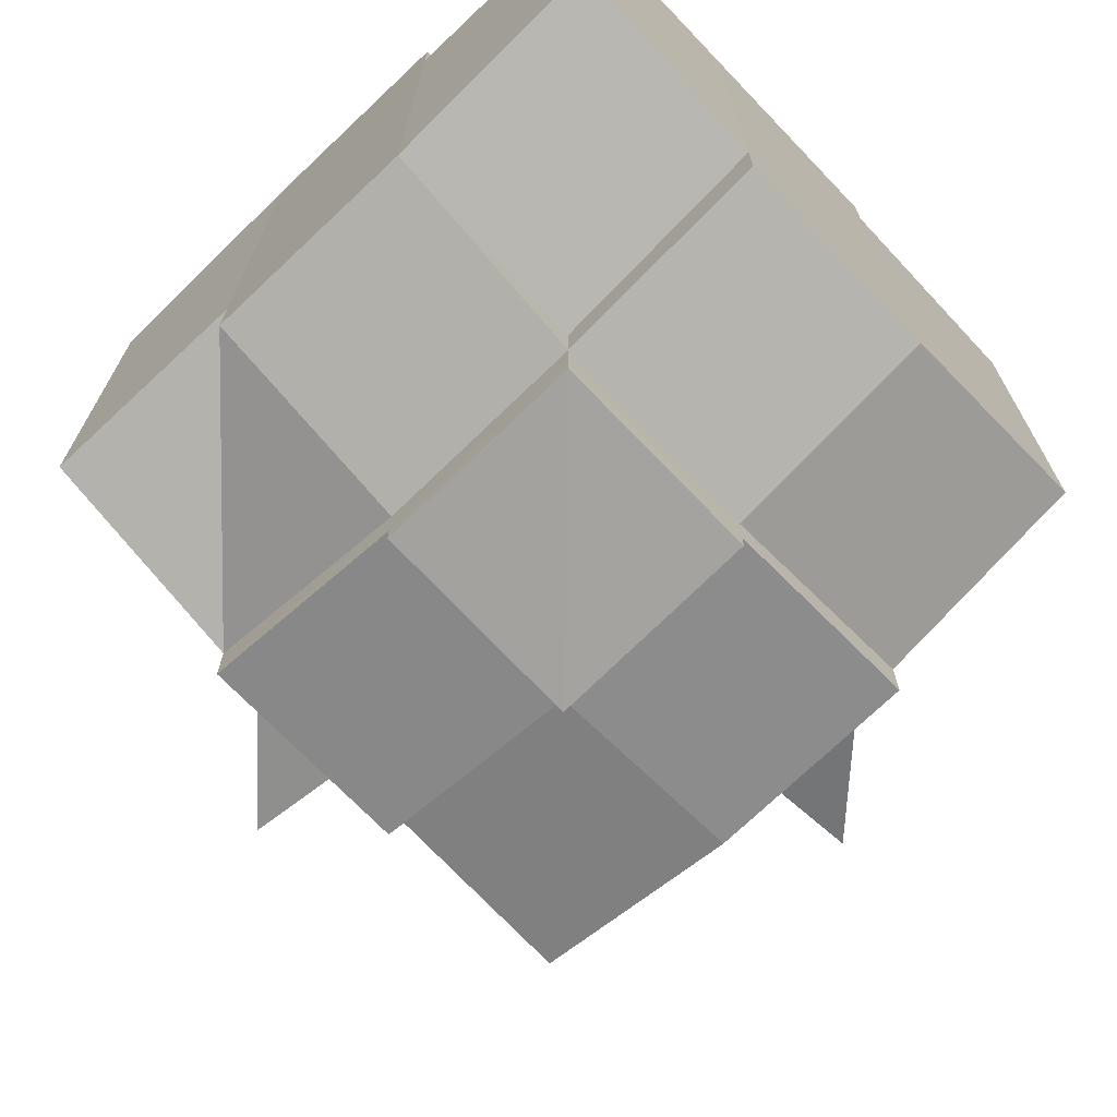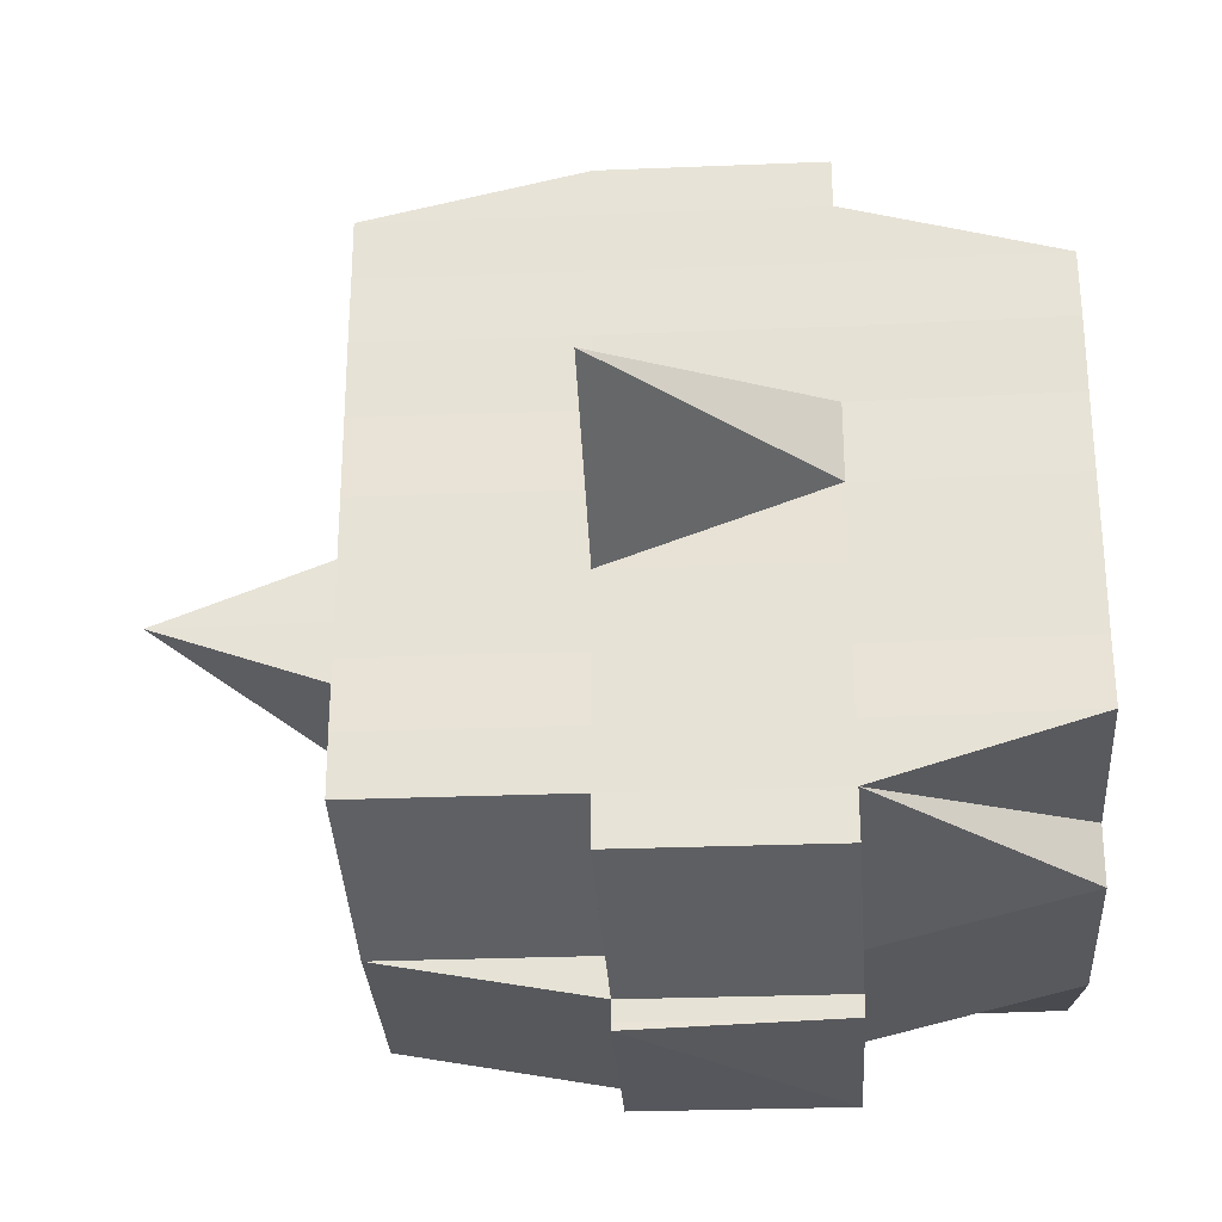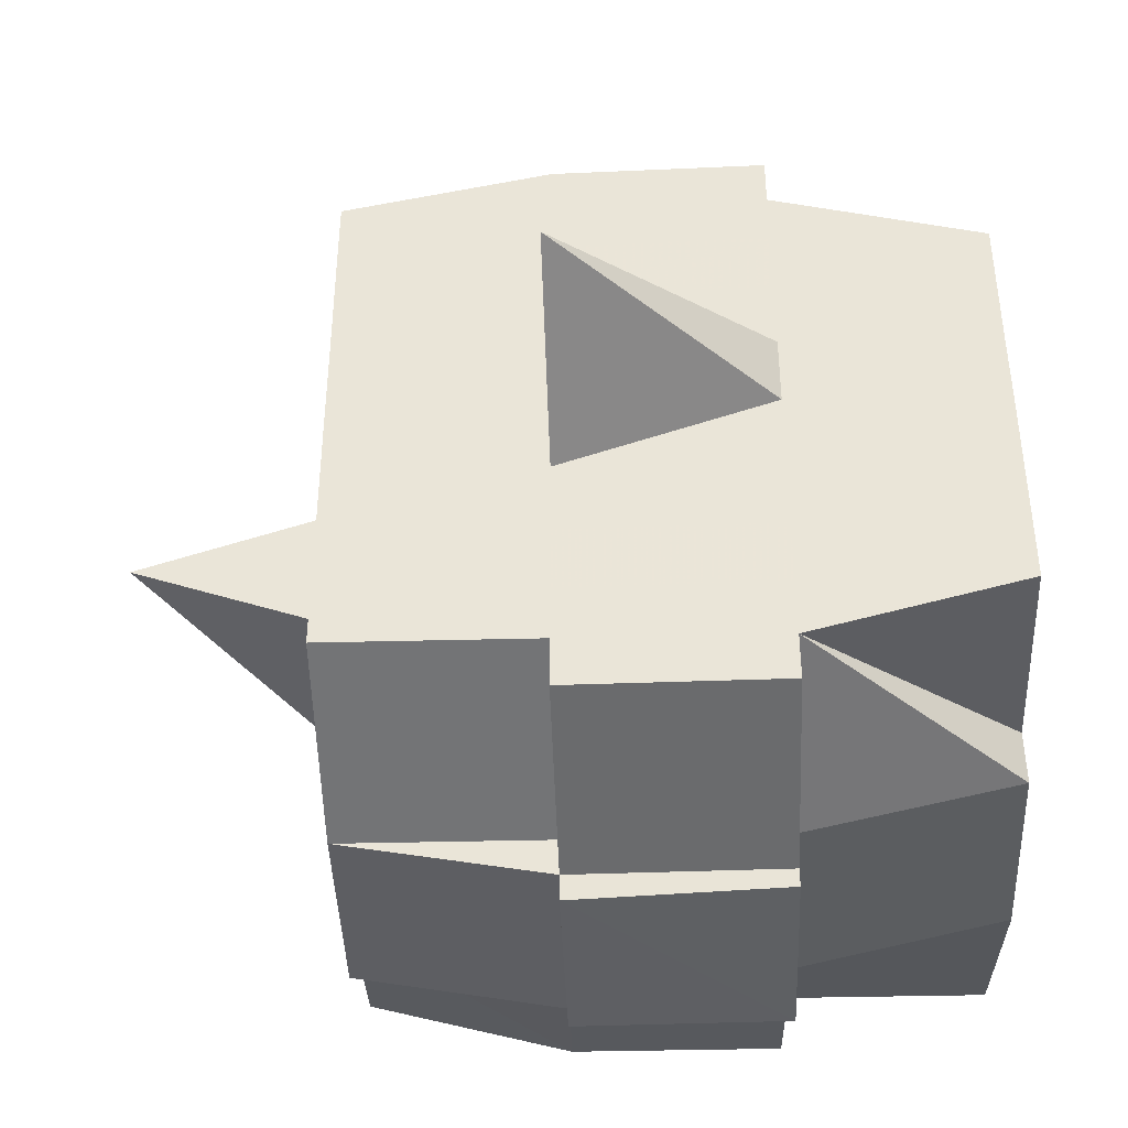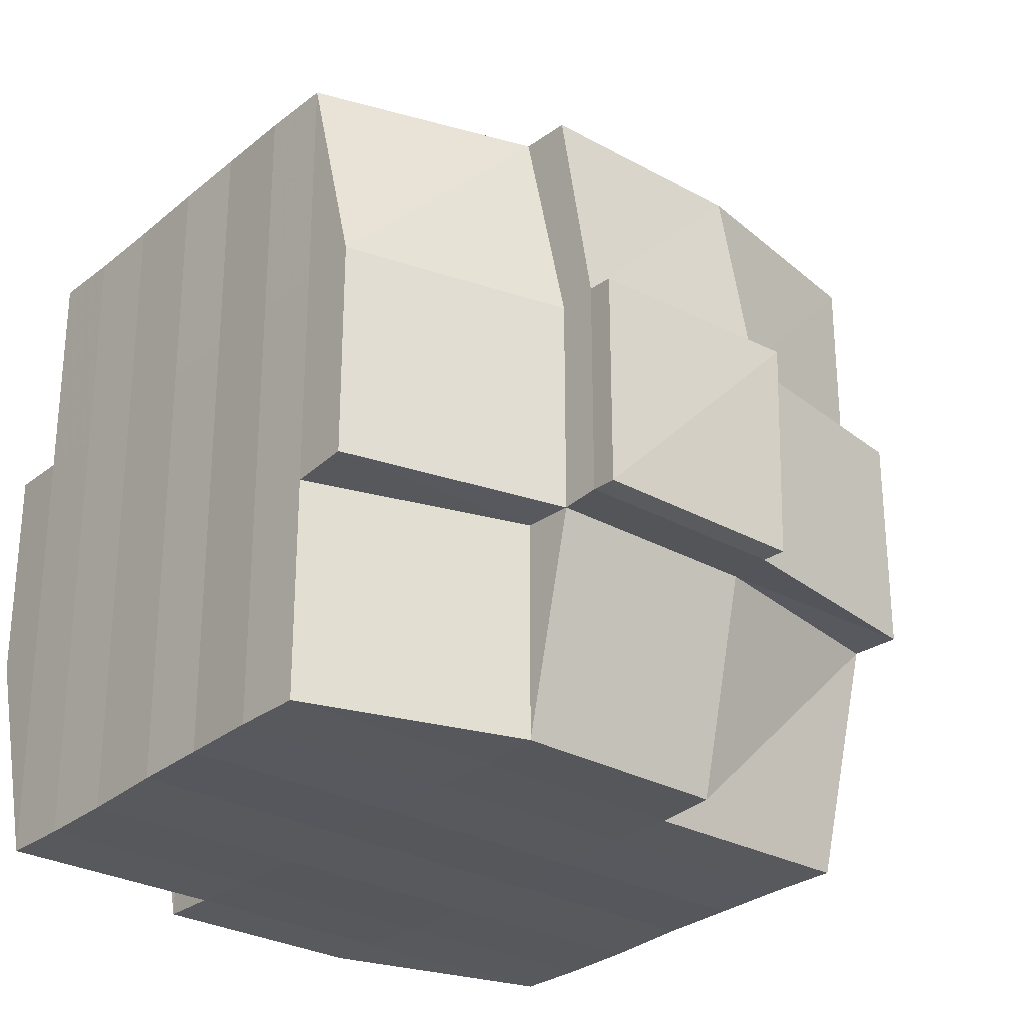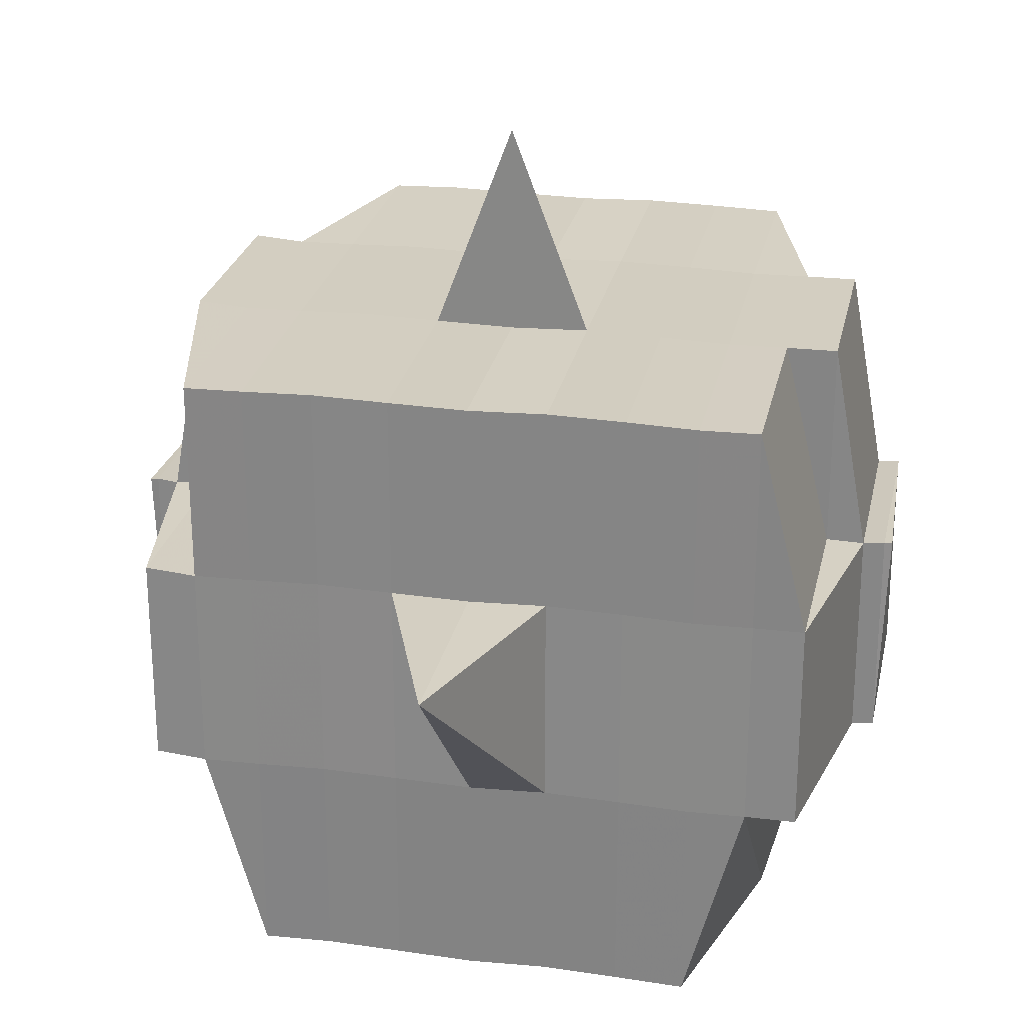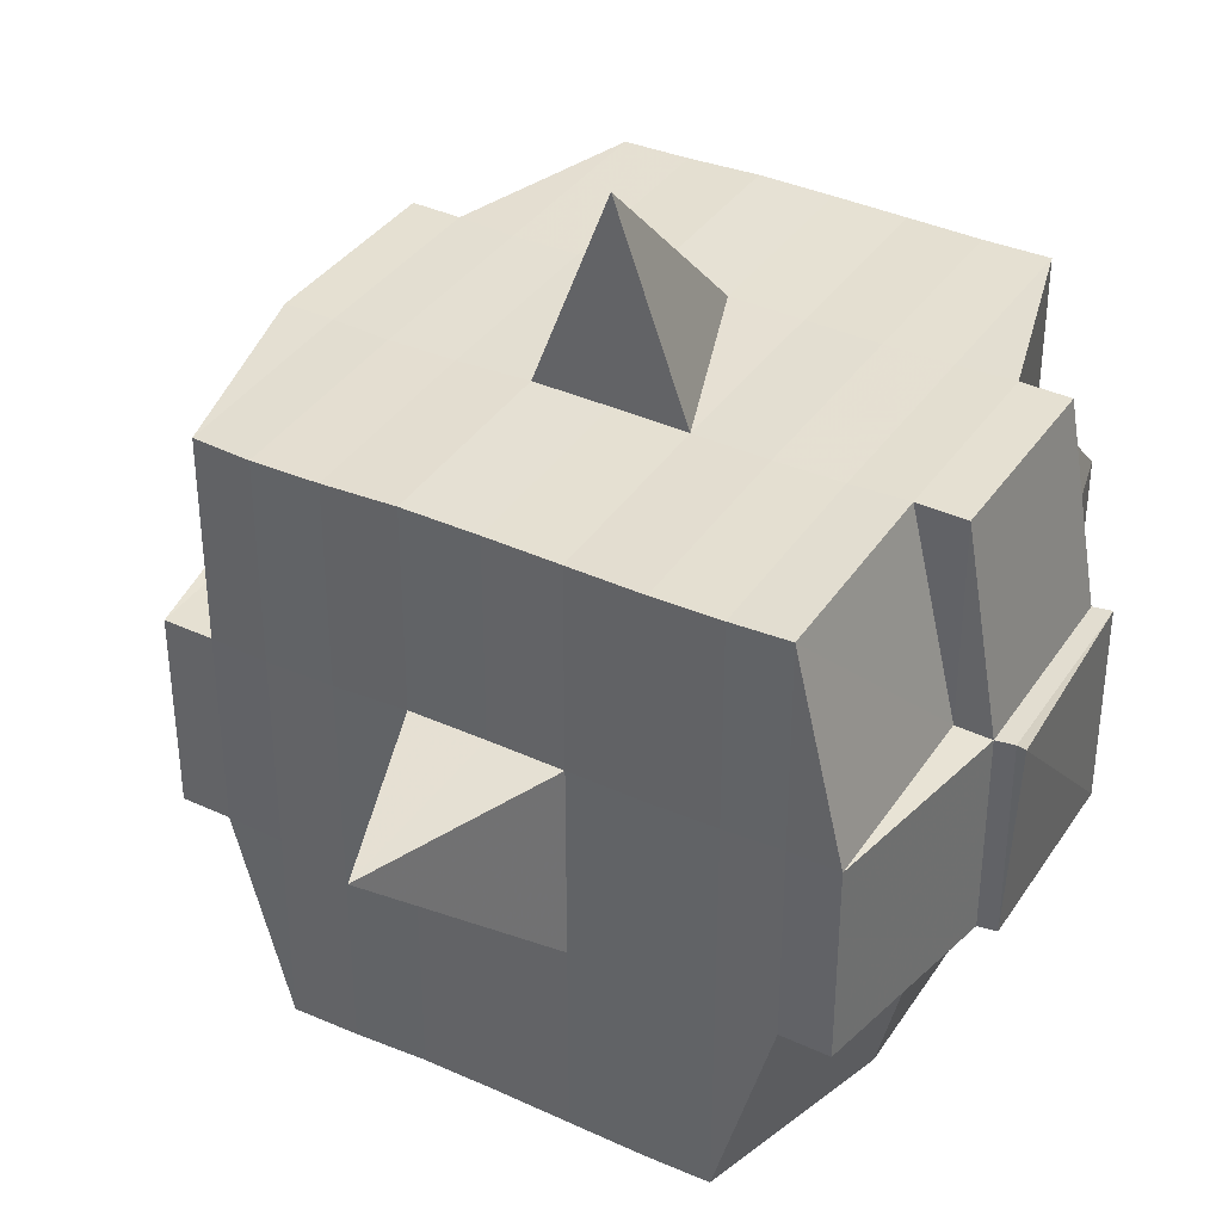
<metadata>
{"format":"obj","ext":"obj","renderer":"f3d","projection":"perspective","resolution":1024,"background":"white","views":[{"elev":-71.2,"azim":43.5,"up":"+Z"},{"elev":-29.5,"azim":-86.3,"up":"+Z"},{"elev":-42.7,"azim":-88.1,"up":"+Z"},{"elev":-28.7,"azim":140.5,"up":"+Y"},{"elev":25.4,"azim":-78.3,"up":"+Y"},{"elev":37.2,"azim":-60.3,"up":"+Y"}]}
</metadata>
<code>
o 1009
v 2168 1859 17.55
v 2168 1859 17.55
v 2168 1859 17.55
v 2168 1859 17.55
v 2168 1859 17.55
v 2168 1859 17.55
v 2168 1859 17.55
v 2168 1859 17.55
v 2168 1859 17.55
v 2168 1859 17.55
v 2168 1859 17.55
v 2168 1859 17.55
v 2168 1859 17.55
v 2168 1859 17.55
v 2168 1859 17.55
v 2168 1859 17.55
v 2168 1859 17.55
v 2168 1859 17.55
v 2168 1859 17.55
v 2168 1859 17.55
v 2168 1859 17.55
v 2168 1859 17.55
v 2168 1859 17.55
v 2168 1859 17.55
v 2168 1859 17.55
v 2168 1859 17.55
v 2168 1859 17.55
v 2168 1859 17.55
v 2168 1859 17.55
v 2168 1859 17.55
v 2168 1859 17.55
v 2168 1859 17.54
v 2168 1859 17.55
v 2168 1859 17.55
v 2168 1859 17.55
v 2168 1859 17.55
v 2168 1859 17.55
v 2168 1859 17.54
v 2168 1859 17.54
v 2168 1859 17.54
v 2168 1859 17.53
v 2168 1859 17.54
v 2168 1859 17.53
v 2168 1859 17.53
v 2168 1859 17.54
v 2168 1859 17.54
v 2168 1859 17.53
v 2168 1859 17.53
v 2168 1859 17.53
v 2168 1859 17.53
v 2168 1859 17.54
v 2168 1859 17.53
v 2168 1859 17.53
v 2168 1859 17.54
v 2168 1859 17.54
v 2168 1859 17.54
v 2168 1859 17.55
v 2168 1859 17.54
v 2168 1859 17.54
v 2168 1859 17.54
v 2168 1859 17.53
v 2168 1859 17.53
v 2168 1859 17.53
v 2168 1859 17.53
v 2168 1859 17.53
v 2168 1859 17.54
v 2168 1859 17.53
v 2168 1859 17.53
v 2168 1859 17.53
v 2168 1859 17.53
v 2168 1859 17.53
v 2168 1859 17.53
v 2168 1859 17.52
v 2168 1859 17.53
v 2168 1859 17.52
v 2168 1859 17.52
v 2168 1859 17.53
v 2168 1859 17.53
v 2168 1859 17.52
v 2168 1859 17.53
v 2168 1859 17.52
v 2168 1859 17.52
v 2168 1859 17.53
v 2168 1859 17.52
v 2168 1859 17.52
v 2168 1859 17.52
v 2168 1859 17.52
v 2168 1859 17.52
v 2168 1859 17.52
v 2168 1859 17.52
v 2168 1859 17.52
v 2168 1859 17.52
v 2168 1859 17.52
v 2168 1859 17.52
v 2168 1859 17.52
v 2168 1859 17.52
v 2168 1859 17.52
v 2168 1859 17.52
v 2168 1859 17.52
v 2168 1859 17.52
v 2168 1859 17.52
v 2168 1859 17.52
v 2168 1859 17.52
v 2168 1859 17.52
v 2168 1859 17.52
v 2168 1859 17.52
v 2168 1859 17.52
v 2168 1859 17.52
v 2168 1859 17.52
v 2168 1859 17.52
v 2168 1859 17.52
v 2168 1859 17.52
v 2168 1859 17.52
v 2168 1859 17.52
v 2168 1859 17.52
v 2168 1859 17.52
v 2168 1859 17.52
v 2168 1859 17.52
v 2168 1859 17.52
v 2168 1859 17.52
v 2168 1859 17.52
v 2168 1859 17.52
v 2168 1859 17.52
v 2168 1859 17.52
v 2168 1859 17.52
v 2168 1859 17.52
v 2168 1859 17.52
v 2168 1859 17.52
v 2168 1859 17.52
v 2168 1859 17.52
v 2168 1859 17.52
v 2168 1859 17.52
v 2168 1859 17.53
v 2168 1859 17.52
v 2168 1859 17.52
v 2168 1859 17.53
v 2168 1859 17.53
v 2168 1859 17.53
v 2168 1859 17.53
v 2168 1859 17.52
v 2168 1859 17.53
v 2168 1859 17.53
v 2168 1859 17.53
v 2168 1859 17.53
v 2168 1859 17.53
v 2168 1859 17.53
v 2168 1859 17.53
v 2168 1859 17.54
v 2168 1859 17.53
v 2168 1859 17.53
v 2168 1859 17.53
v 2168 1859 17.54
v 2168 1859 17.54
v 2168 1859 17.54
v 2168 1859 17.54
v 2168 1859 17.54
v 2168 1859 17.54
v 2168 1859 17.55
v 2168 1859 17.54
v 2168 1859 17.55
v 2168 1859 17.55
v 2168 1859 17.55
v 2168 1859 17.55
v 2168 1859 17.55
v 2168 1859 17.55
v 2168 1859 17.55
v 2168 1859 17.55
v 2168 1859 17.55
v 2168 1859 17.55
v 2168 1859 17.55
v 2168 1859 17.54
v 2168 1859 17.55
v 2168 1859 17.54
v 2168 1859 17.55
v 2168 1859 17.55
v 2168 1859 17.55
v 2168 1859 17.55
v 2168 1859 17.55
v 2168 1859 17.55
v 2168 1859 17.55
v 2168 1859 17.55
v 2168 1859 17.55
v 2168 1859 17.55
v 2168 1859 17.55
v 2168 1859 17.55
v 2168 1859 17.55
v 2168 1859 17.55
v 2168 1859 17.55
v 2168 1859 17.55
v 2168 1859 17.55
v 2168 1859 17.55
v 2168 1859 17.55
v 2168 1859 17.55
v 2168 1859 17.55
v 2168 1859 17.55
v 2168 1859 17.55
v 2168 1859 17.55
v 2168 1859 17.55
v 2168 1859 17.55
v 2168 1859 17.55
v 2168 1859 17.55
v 2168 1859 17.55
v 2168 1859 17.55
v 2168 1859 17.55
v 2168 1859 17.55
v 2168 1859 17.55
v 2168 1859 17.55
v 2168 1859 17.55
v 2168 1859 17.55
v 2168 1859 17.55
v 2168 1859 17.55
v 2168 1859 17.55
v 2168 1859 17.55
v 2168 1859 17.55
v 2168 1859 17.54
v 2168 1859 17.54
v 2168 1859 17.54
v 2168 1859 17.54
v 2168 1859 17.55
v 2168 1859 17.54
v 2168 1859 17.54
v 2168 1859 17.53
v 2168 1859 17.54
v 2168 1859 17.54
v 2168 1859 17.54
v 2168 1859 17.53
v 2168 1859 17.53
v 2168 1859 17.53
v 2168 1859 17.53
v 2168 1859 17.54
v 2168 1859 17.53
v 2168 1859 17.53
v 2168 1859 17.53
v 2168 1859 17.53
v 2168 1859 17.53
v 2168 1859 17.53
v 2168 1859 17.52
v 2168 1859 17.53
v 2168 1859 17.53
v 2168 1859 17.53
v 2168 1859 17.52
v 2168 1859 17.52
v 2168 1859 17.52
v 2168 1859 17.52
v 2168 1859 17.53
v 2168 1859 17.52
v 2168 1859 17.52
v 2168 1859 17.52
v 2168 1859 17.52
v 2168 1859 17.52
v 2168 1859 17.52
v 2168 1859 17.52
v 2168 1859 17.52
v 2168 1859 17.52
v 2168 1859 17.52
v 2168 1859 17.52
v 2168 1859 17.52
v 2168 1859 17.52
v 2168 1859 17.52
v 2168 1859 17.52
v 2168 1859 17.52
v 2168 1859 17.53
v 2168 1859 17.52
v 2168 1859 17.52
v 2168 1859 17.52
v 2168 1859 17.52
v 2168 1859 17.52
v 2168 1859 17.52
v 2168 1859 17.52
v 2168 1859 17.52
v 2168 1859 17.52
v 2168 1859 17.52
v 2168 1859 17.52
v 2168 1859 17.52
v 2168 1859 17.52
v 2168 1859 17.52
v 2168 1859 17.52
v 2168 1859 17.53
v 2168 1859 17.53
v 2168 1859 17.53
v 2168 1859 17.53
v 2168 1859 17.53
v 2168 1859 17.53
v 2168 1859 17.54
v 2168 1859 17.53
v 2168 1859 17.53
v 2168 1859 17.52
v 2168 1859 17.53
v 2168 1859 17.53
v 2168 1859 17.53
v 2168 1859 17.53
v 2168 1859 17.54
v 2168 1859 17.53
v 2168 1859 17.53
v 2168 1859 17.54
v 2168 1859 17.54
v 2168 1859 17.54
v 2168 1859 17.54
v 2168 1859 17.54
v 2168 1859 17.55
v 2168 1859 17.54
v 2168 1859 17.54
v 2168 1859 17.55
v 2168 1859 17.55
v 2168 1859 17.55
v 2168 1859 17.55
v 2168 1859 17.55
v 2168 1859 17.55
v 2168 1859 17.55
v 2168 1859 17.55
v 2168 1859 17.55
v 2168 1859 17.55
v 2168 1859 17.55
v 2168 1859 17.55
v 2168 1859 17.55
v 2168 1859 17.55
v 2168 1859 17.55
v 2168 1859 17.55
v 2168 1859 17.55
v 2168 1859 17.53
v 2168 1859 17.53
v 2168 1859 17.54
v 2168 1859 17.53
v 2168 1859 17.53
v 2168 1859 17.53
v 2168 1859 17.53
v 2168 1859 17.54
v 2168 1859 17.53
v 2168 1859 17.53
v 2168 1859 17.52
v 2168 1859 17.52
v 2168 1859 17.52
v 2168 1859 17.52
v 2168 1859 17.52
v 2168 1859 17.52
v 2168 1859 17.52
v 2168 1859 17.52
v 2168 1859 17.52
v 2168 1859 17.52
v 2168 1859 17.52
f 1 2 3
f 2 4 5
f 1 6 7
f 8 9 10
f 11 12 10
f 13 14 8
f 15 16 12
f 17 18 16
f 19 20 15
f 20 21 22
f 23 19 24
f 17 25 26
f 25 27 18
f 28 25 29
f 30 31 25
f 31 32 33
f 34 33 25
f 25 33 35
f 33 36 35
f 36 37 35
f 33 38 36
f 32 39 38
f 40 38 33
f 39 41 42
f 41 43 44
f 45 42 38
f 46 47 45
f 47 48 49
f 49 50 51
f 52 53 50
f 38 42 54
f 38 54 36
f 36 54 37
f 42 55 54
f 54 56 57
f 55 58 56
f 54 55 59
f 60 61 55
f 61 62 63
f 63 64 58
f 65 63 55
f 55 63 66
f 67 68 64
f 63 67 69
f 70 67 63
f 43 71 70
f 70 72 67
f 71 73 72
f 74 72 70
f 73 75 76
f 72 77 67
f 67 77 78
f 72 76 77
f 79 76 72
f 77 80 68
f 76 81 77
f 81 82 80
f 77 81 83
f 81 84 82
f 76 85 81
f 86 85 76
f 85 87 81
f 86 88 89
f 90 91 84
f 92 93 88
f 94 93 95
f 96 95 97
f 98 99 91
f 100 101 99
f 102 103 98
f 104 105 101
f 103 105 106
f 107 106 108
f 109 102 110
f 111 104 112
f 113 111 114
f 115 113 87
f 112 116 117
f 118 119 116
f 120 118 121
f 122 120 123
f 123 112 124
f 123 117 125
f 126 123 127
f 87 123 128
f 128 123 129
f 87 128 130
f 128 129 131
f 130 128 131
f 131 125 132
f 131 132 133
f 134 135 130
f 130 131 136
f 136 133 137
f 136 131 138
f 139 130 136
f 140 130 139
f 141 134 139
f 139 136 142
f 142 137 143
f 142 136 144
f 145 139 142
f 83 139 145
f 146 141 145
f 145 142 147
f 147 143 148
f 147 142 149
f 150 145 147
f 78 145 150
f 151 146 150
f 150 147 152
f 152 148 153
f 152 147 154
f 155 150 152
f 69 150 155
f 156 151 155
f 155 152 157
f 157 153 158
f 157 152 159
f 160 158 161
f 162 161 163
f 164 165 163
f 166 167 165
f 168 169 162
f 170 157 169
f 171 157 170
f 171 155 157
f 66 155 171
f 172 171 170
f 59 171 172
f 173 156 171
f 174 173 172
f 172 175 176
f 177 176 178
f 177 172 179
f 37 172 177
f 35 37 177
f 35 177 180
f 180 178 181
f 180 177 182
f 183 181 184
f 183 180 185
f 186 180 187
f 188 189 180
f 185 190 191
f 192 193 183
f 194 192 195
f 196 197 190
f 196 198 197
f 199 200 196
f 14 199 201
f 182 196 201
f 201 202 9
f 203 204 202
f 205 206 204
f 207 205 196
f 208 207 196
f 208 209 207
f 207 210 205
f 209 210 207
f 211 209 212
f 210 213 198
f 214 215 209
f 209 216 210
f 159 216 209
f 215 217 216
f 216 218 210
f 210 218 219
f 218 220 213
f 216 221 218
f 154 221 216
f 217 222 221
f 221 223 218
f 223 224 220
f 218 223 225
f 221 226 223
f 149 226 221
f 222 227 226
f 226 228 223
f 228 229 224
f 223 228 230
f 226 231 228
f 144 231 226
f 227 232 231
f 231 233 228
f 233 234 229
f 228 233 235
f 231 236 233
f 232 237 236
f 138 236 231
f 236 238 233
f 238 239 234
f 233 238 240
f 236 241 238
f 242 241 236
f 241 243 238
f 243 244 239
f 238 243 245
f 242 246 247
f 248 249 246
f 250 249 251
f 252 251 253
f 254 255 243
f 255 256 257
f 258 257 243
f 243 257 259
f 257 260 259
f 259 260 261
f 259 261 262
f 257 263 260
f 124 263 257
f 256 264 263
f 264 265 266
f 121 266 263
f 265 267 268
f 263 268 269
f 263 269 270
f 266 108 271
f 272 271 273
f 272 273 274
f 275 110 272
f 276 109 272
f 277 274 278
f 277 272 79
f 260 272 277
f 261 260 277
f 261 277 279
f 279 277 74
f 279 278 280
f 262 261 279
f 262 279 281
f 281 279 52
f 281 280 282
f 283 282 284
f 285 262 281
f 245 262 285
f 286 287 262
f 288 286 285
f 285 289 290
f 291 290 292
f 240 285 291
f 291 285 293
f 294 288 291
f 235 291 295
f 296 294 295
f 295 291 297
f 297 284 298
f 295 297 299
f 299 297 40
f 299 298 300
f 301 295 299
f 230 295 301
f 302 296 301
f 301 299 303
f 303 299 34
f 303 300 304
f 305 304 306
f 307 306 308
f 309 310 308
f 311 312 310
f 313 314 307
f 315 303 314
f 316 303 315
f 205 316 315
f 316 301 303
f 225 301 316
f 317 316 318
f 319 302 316
f 320 321 322
f 323 324 321
f 325 326 327
f 328 329 326
f 330 331 332
f 333 334 335
f 336 337 338
f 338 339 340

</code>
